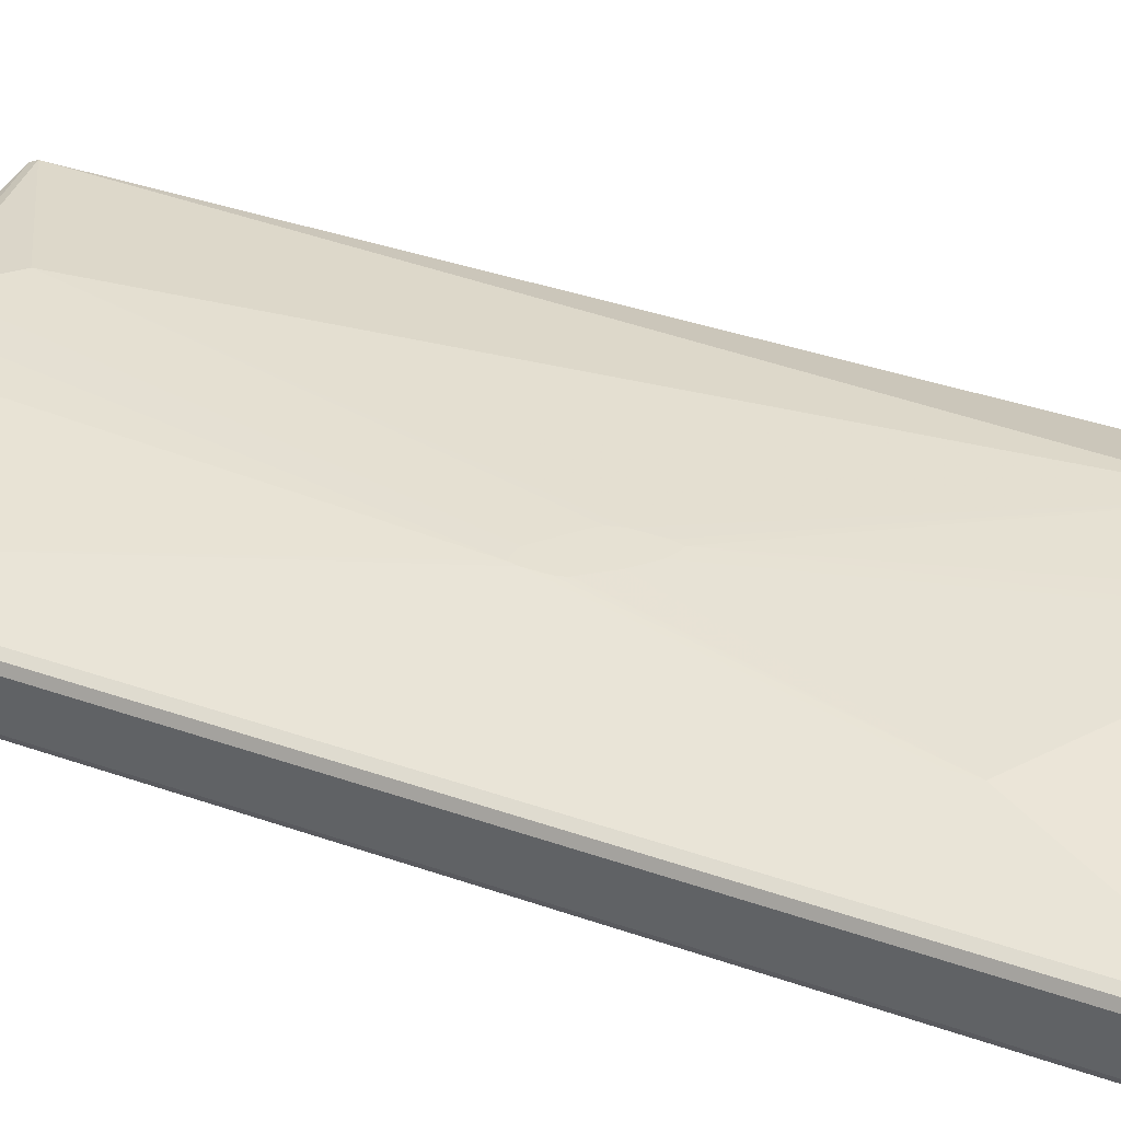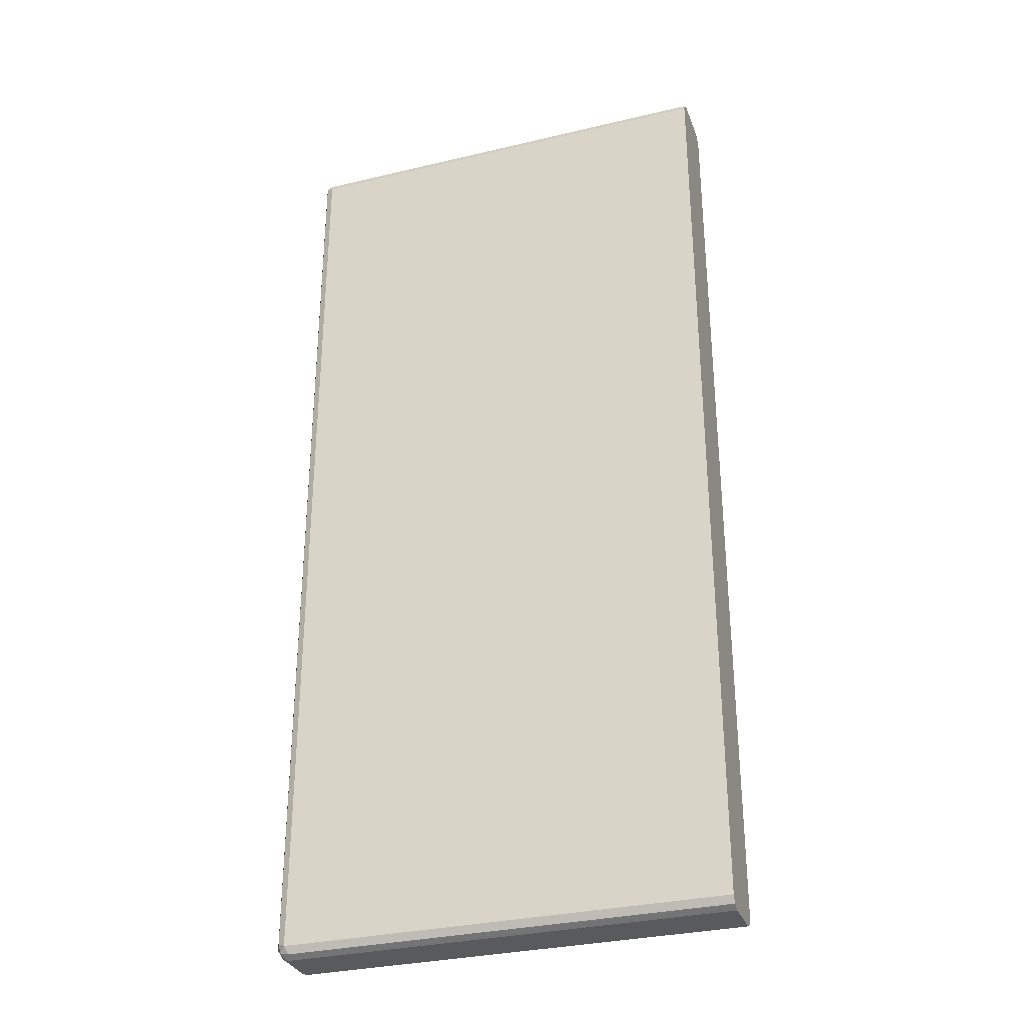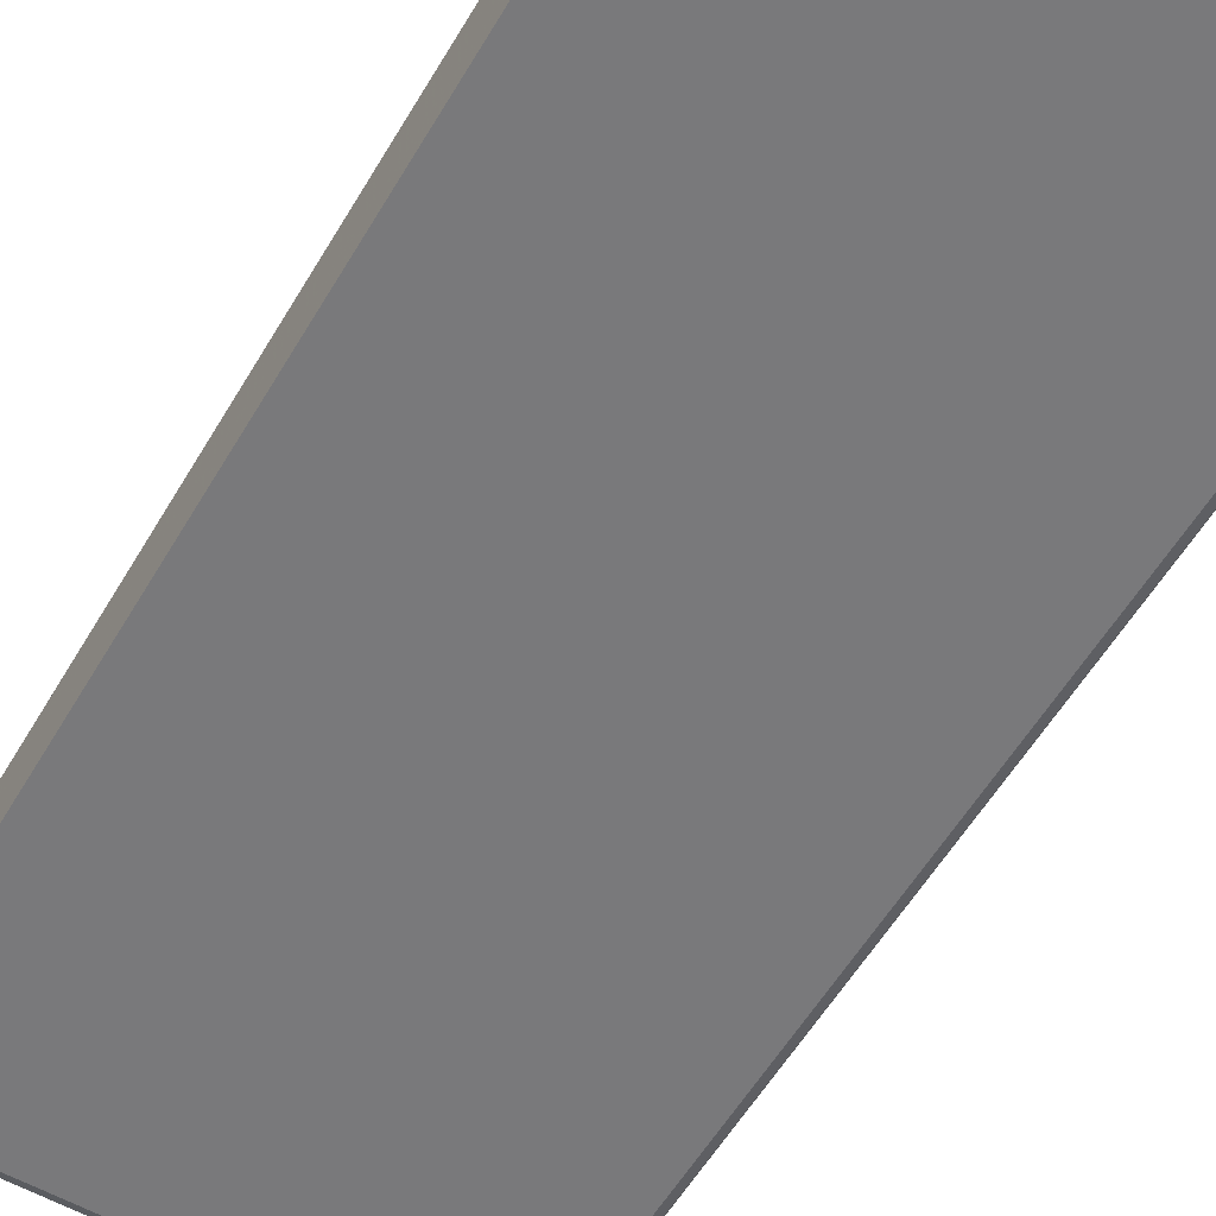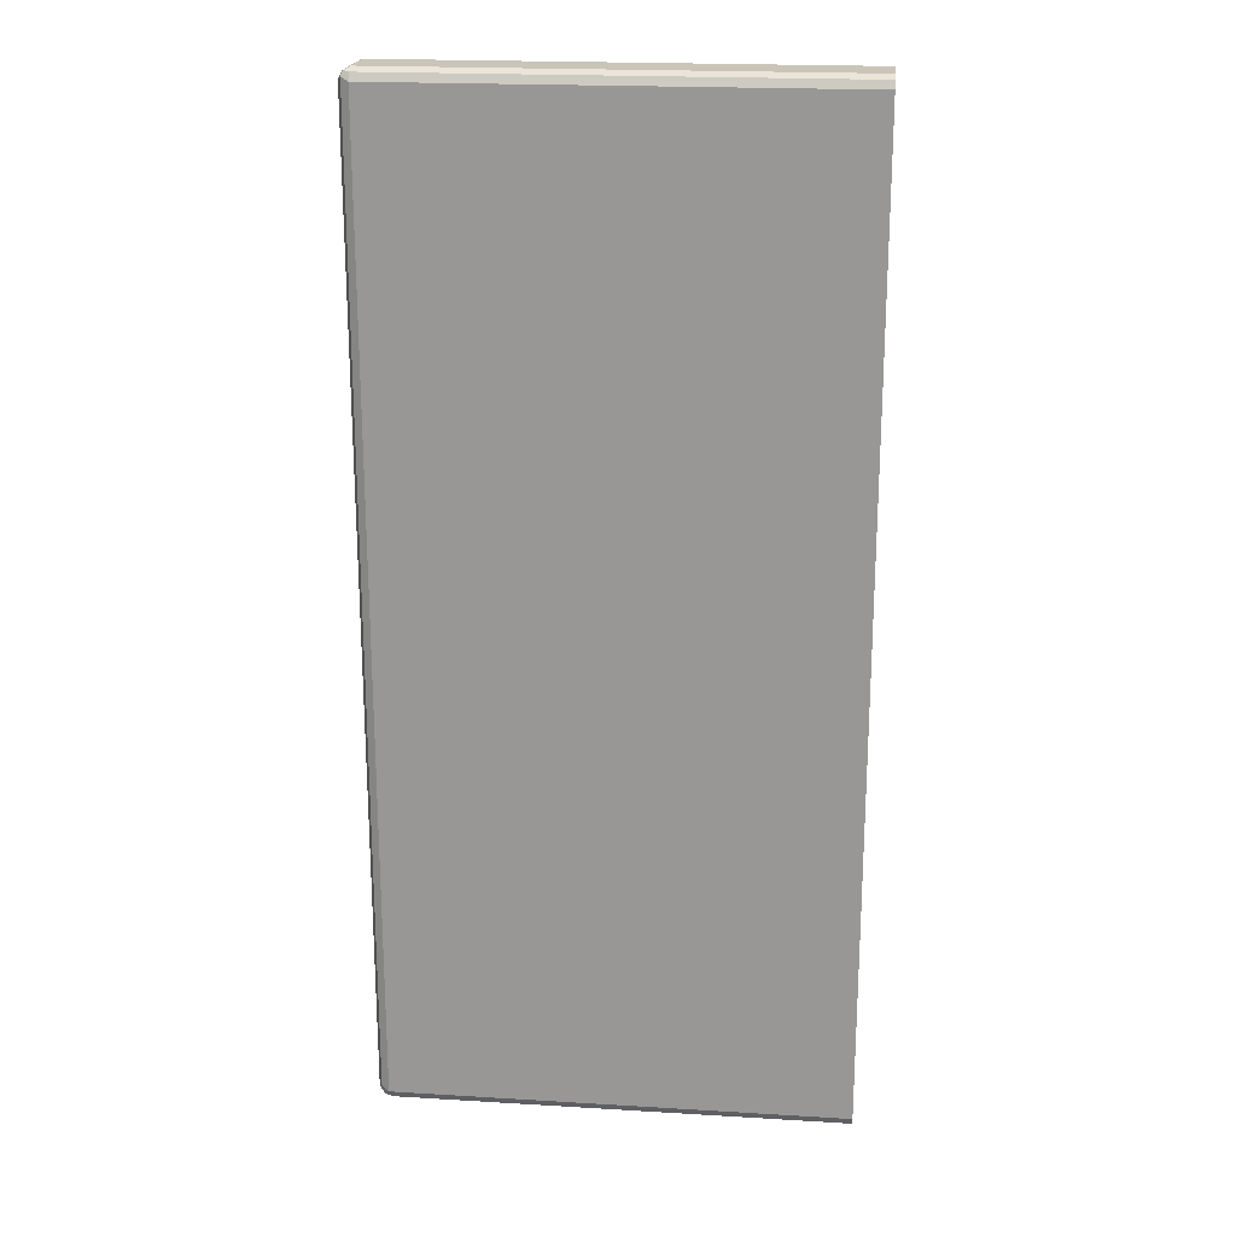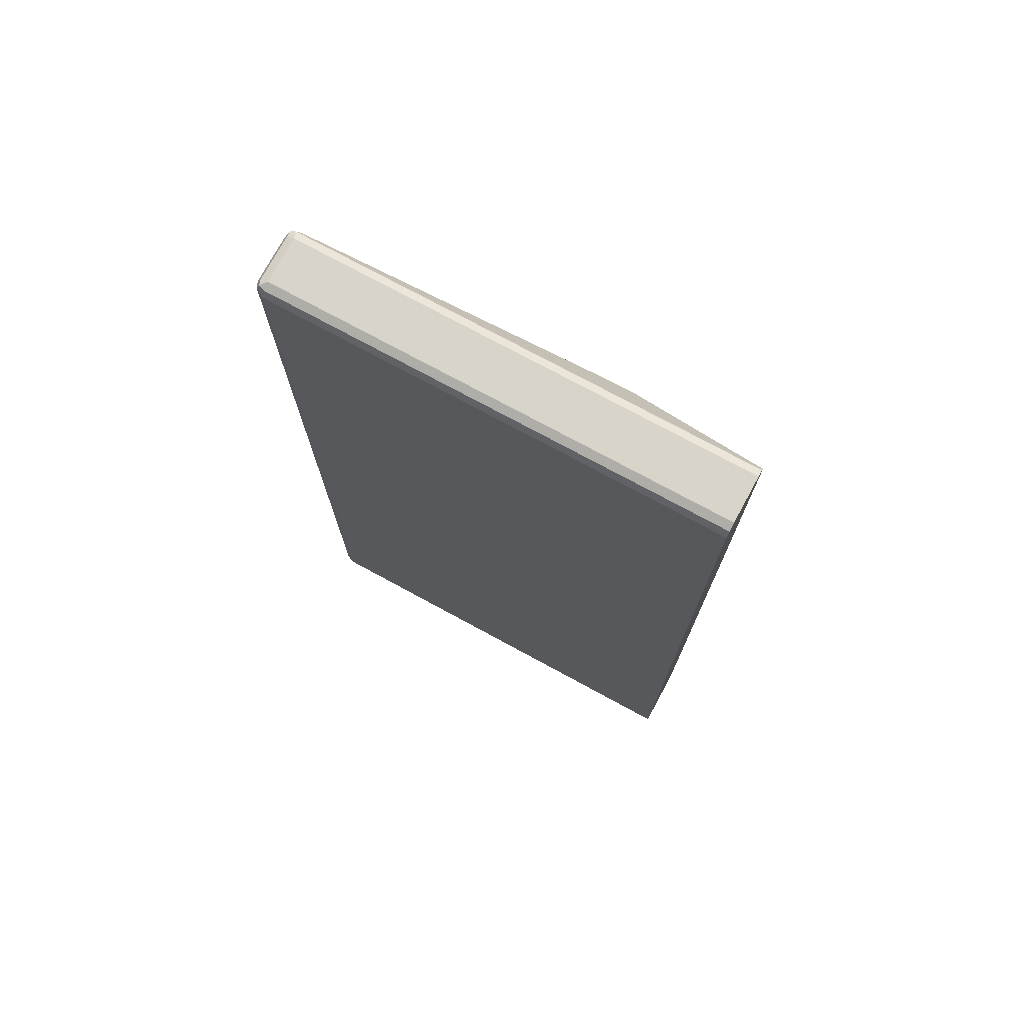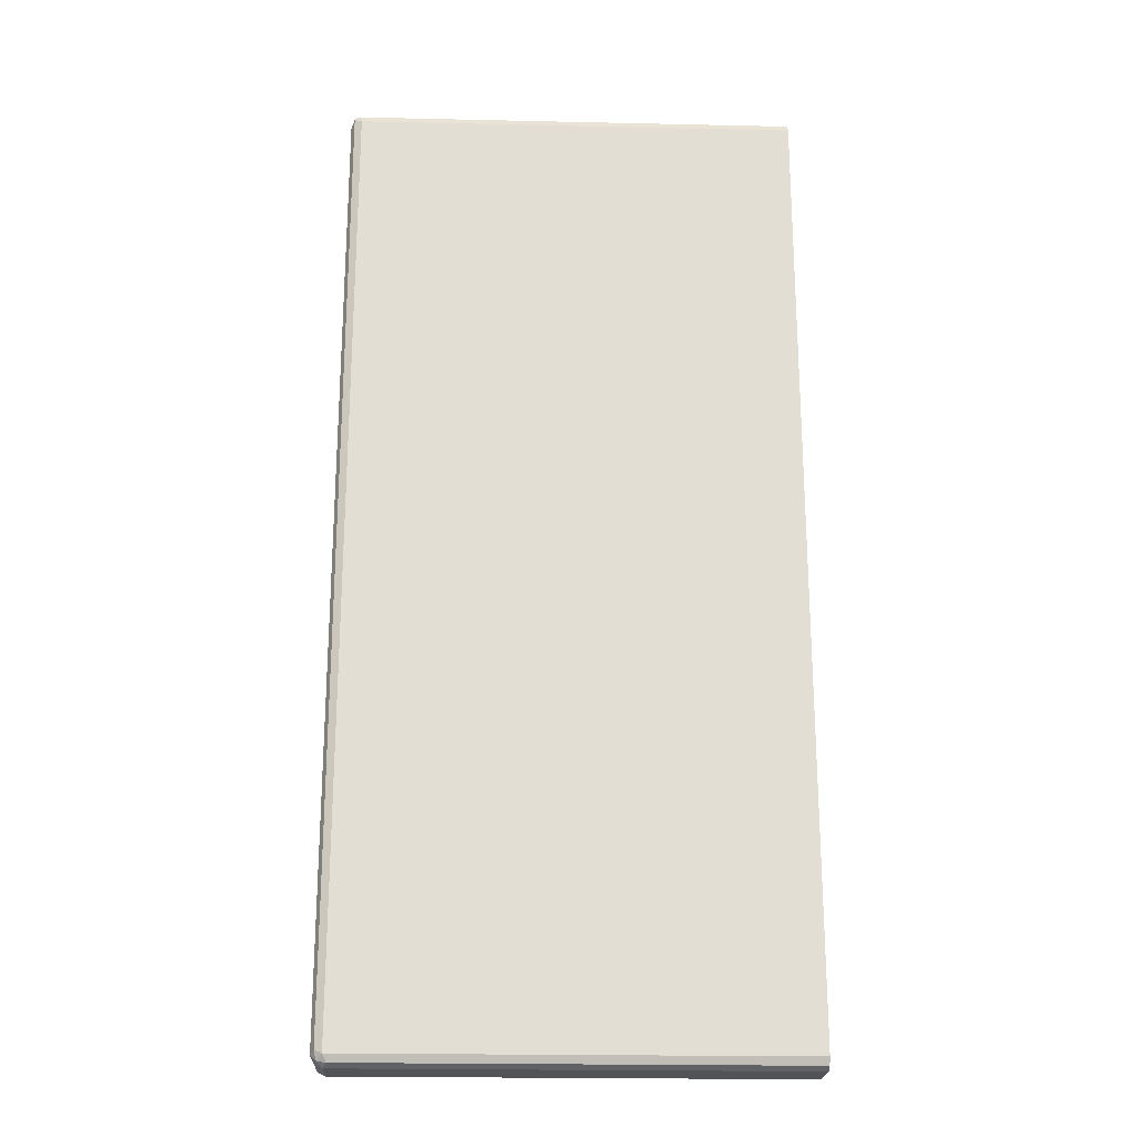
<metadata>
{"format":"obj","ext":"obj","renderer":"f3d","projection":"perspective","resolution":1024,"background":"white","views":[{"elev":38.7,"azim":-66.3,"up":"+Y"},{"elev":-31.5,"azim":18.6,"up":"+Z"},{"elev":-57.9,"azim":149.5,"up":"+Y"},{"elev":20.7,"azim":6.2,"up":"+Z"},{"elev":74.9,"azim":28.5,"up":"+Z"},{"elev":-22.1,"azim":-2.2,"up":"+Z"}]}
</metadata>
<code>
v 0.0739 -0.2458 0.7209
v 0.0739 -0.3113 0.7209
v 0.0739 -0.2374 0.7167
v -0.5734 -0.2458 0.7209
v -0.5734 -0.3113 0.7209
v 0.0739 -0.3222 0.7153
v 0.0739 -0.2348 0.7153
v -0.5788 -0.2348 0.7153
v -0.5857 -0.2376 0.7126
v -0.5843 -0.2458 0.7153
v -0.5816 -0.3195 0.7167
v -0.5734 -0.3222 0.7153
v -0.2048 -0.3236 0.7126
v 0.0739 -0.3249 0.71
v 0.0739 -0.2336 0.7128
v -0.5734 -0.2294 0.7044
v -0.5843 -0.3113 0.7153
v -0.5843 -0.2348 0.7044
v -0.5898 -0.2458 0.7044
v -0.5898 -0.3113 0.7044
v -0.5843 -0.3222 0.7099
v -0.5734 -0.3277 0.7044
v 0.0739 -0.3277 0.7044
v 0.0739 -0.2294 0.7044
v -0.1202 -0.2021 0.6499
v -0.153 -0.2021 0.6499
v -0.1475 -0.1966 0.6388
v -0.4423 -0.1966 0.4422
v -0.5734 -0.2294 -0.688
v -0.5843 -0.2348 -0.688
v -0.5898 -0.2458 -0.688
v -0.5898 -0.3113 -0.688
v -0.5843 -0.3222 -0.6826
v -0.5734 -0.3277 -0.688
v 0.0739 -0.3277 -0.688
v -0.0164 -0.1966 0.5406
v -0.09833 -0.1966 0.6225
v -0.1147 -0.1966 0.6388
v 0.0739 -0.2294 -0.688
v -0.2798 -0.1874 0.1296
v -0.2826 -0.1874 0.1289
v -0.2877 -0.1874 0.1273
v -0.3021 -0.1874 0.1202
v -0.3184 -0.1874 0.1039
v -0.3277 -0.1874 0.09456
v -0.3538 -0.1874 0.05926
v -0.3558 -0.1874 0.05423
v -0.3584 -0.1874 0.04391
v -0.4423 -0.1966 0.4095
v -0.3584 -0.1874 0.01628
v -0.3563 -0.1874 0.004146
v -0.3112 -0.1966 -0.557
v -0.2458 -0.1966 -0.6389
v -0.254 -0.2007 -0.6471
v -0.5816 -0.2335 -0.6963
v -0.5843 -0.2403 -0.6989
v -0.5843 -0.3058 -0.6989
v -0.5816 -0.3195 -0.6963
v -0.5679 -0.3222 -0.6989
v 0.0739 -0.3237 -0.6961
v -0.2765 -0.1874 0.0767
v -0.2765 -0.1874 0.1146
v -0.1311 -0.1966 -0.5733
v 0.0739 -0.2348 -0.6989
v -0.1966 -0.1966 -0.6389
v -0.3499 -0.1874 0.003588
v -0.1966 -0.2021 -0.6498
v -0.2458 -0.2021 -0.6498
v -0.5734 -0.2348 -0.6989
v -0.5734 -0.2458 -0.7045
v -0.5734 -0.3113 -0.7045
v 0.0739 -0.3193 -0.7004
v 0.0739 -0.3222 -0.6989
v -0.2813 -0.1874 0.05828
v -0.2922 -0.1874 0.04558
v -0.286 -0.1874 0.05214
v 0.0739 -0.2402 -0.7017
v -0.344 -0.1874 0.003727
v -0.3389 -0.1874 0.004704
v -0.3338 -0.1874 0.006657
v -0.3263 -0.1874 0.01335
v 0.0739 -0.2458 -0.7045
v 0.0739 -0.3113 -0.7045
f 36 39 63
f 37 40 38
f 39 64 67
f 39 67 65
f 39 65 63
f 36 63 61
f 40 62 61
f 40 81 80
f 40 74 76
f 40 76 75
f 40 75 81
f 40 80 79
f 40 79 78
f 36 40 37
f 40 78 66
f 40 61 74
f 36 62 40
f 29 55 30
f 34 60 35
f 40 66 51
f 28 50 49
f 29 50 51
f 29 51 52
f 29 52 53
f 29 53 54
f 29 54 55
f 29 49 50
f 30 55 31
f 31 55 56
f 31 56 57
f 31 57 32
f 32 57 58
f 32 58 33
f 33 58 34
f 34 58 59
f 34 59 60
f 36 61 62
f 40 51 50
f 63 75 76
f 40 48 47
f 59 72 73
f 59 73 60
f 61 63 74
f 63 65 75
f 28 48 50
f 63 76 74
f 64 77 69
f 64 69 68
f 64 68 67
f 65 66 78
f 65 78 79
f 65 79 80
f 65 80 81
f 65 81 75
f 69 77 70
f 70 77 82
f 70 82 83
f 59 71 72
f 40 50 48
f 58 71 59
f 56 71 57
f 40 47 46
f 40 46 45
f 40 45 44
f 40 44 43
f 40 43 42
f 40 42 41
f 51 66 53
f 51 53 52
f 53 66 65
f 53 65 54
f 54 65 67
f 54 67 68
f 54 68 69
f 54 69 55
f 55 69 70
f 55 70 56
f 56 70 71
f 57 71 58
f 28 47 48
f 16 49 29
f 28 45 46
f 2 11 12
f 2 12 6
f 3 7 8
f 3 8 4
f 4 8 9
f 4 9 10
f 4 10 17
f 2 5 11
f 4 17 11
f 6 12 13
f 6 13 14
f 7 15 8
f 8 15 16
f 8 16 9
f 9 17 10
f 9 16 18
f 4 11 5
f 1 5 2
f 1 4 5
f 1 3 4
f 70 83 71
f 1 2 6
f 1 6 14
f 1 14 23
f 1 23 35
f 1 35 60
f 1 60 73
f 1 73 72
f 1 72 83
f 1 83 82
f 1 82 77
f 1 77 64
f 1 64 39
f 1 39 24
f 1 24 15
f 1 15 7
f 1 7 3
f 9 18 19
f 28 46 47
f 9 19 20
f 11 17 20
f 21 34 22
f 22 34 35
f 22 35 23
f 24 36 37
f 24 37 38
f 24 38 25
f 24 39 36
f 21 33 34
f 25 38 27
f 27 38 40
f 27 40 41
f 27 41 42
f 27 42 43
f 27 43 28
f 28 43 44
f 28 44 45
f 25 27 26
f 20 33 21
f 20 32 33
f 19 32 20
f 11 20 21
f 11 21 22
f 11 22 12
f 12 22 13
f 13 22 23
f 13 23 14
f 15 24 25
f 15 25 26
f 15 26 16
f 16 26 27
f 16 27 28
f 16 28 49
f 16 29 30
f 16 30 18
f 18 30 31
f 18 31 19
f 19 31 32
f 9 20 17
f 71 83 72

</code>
